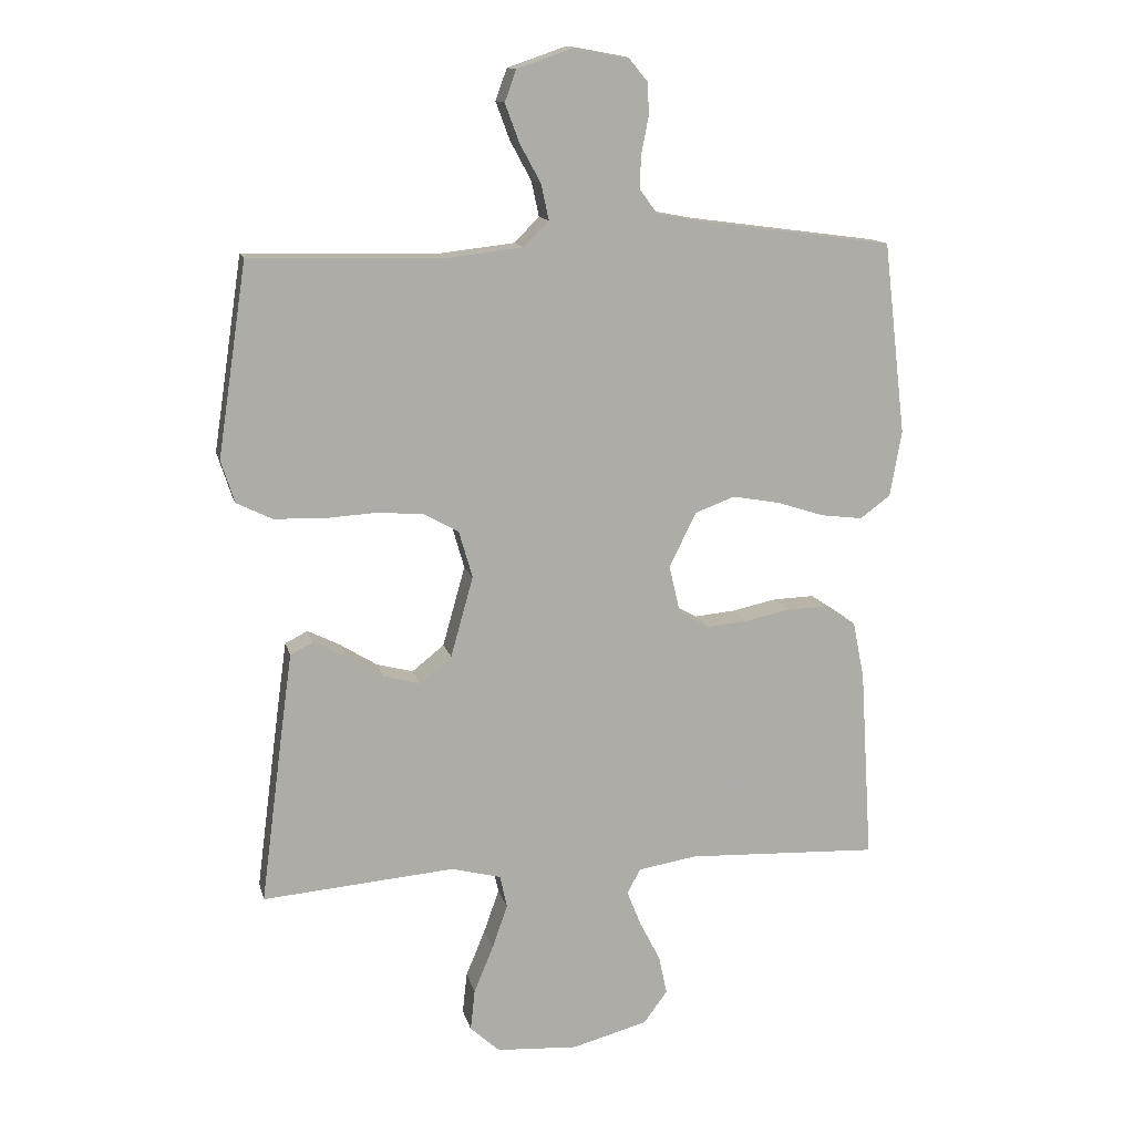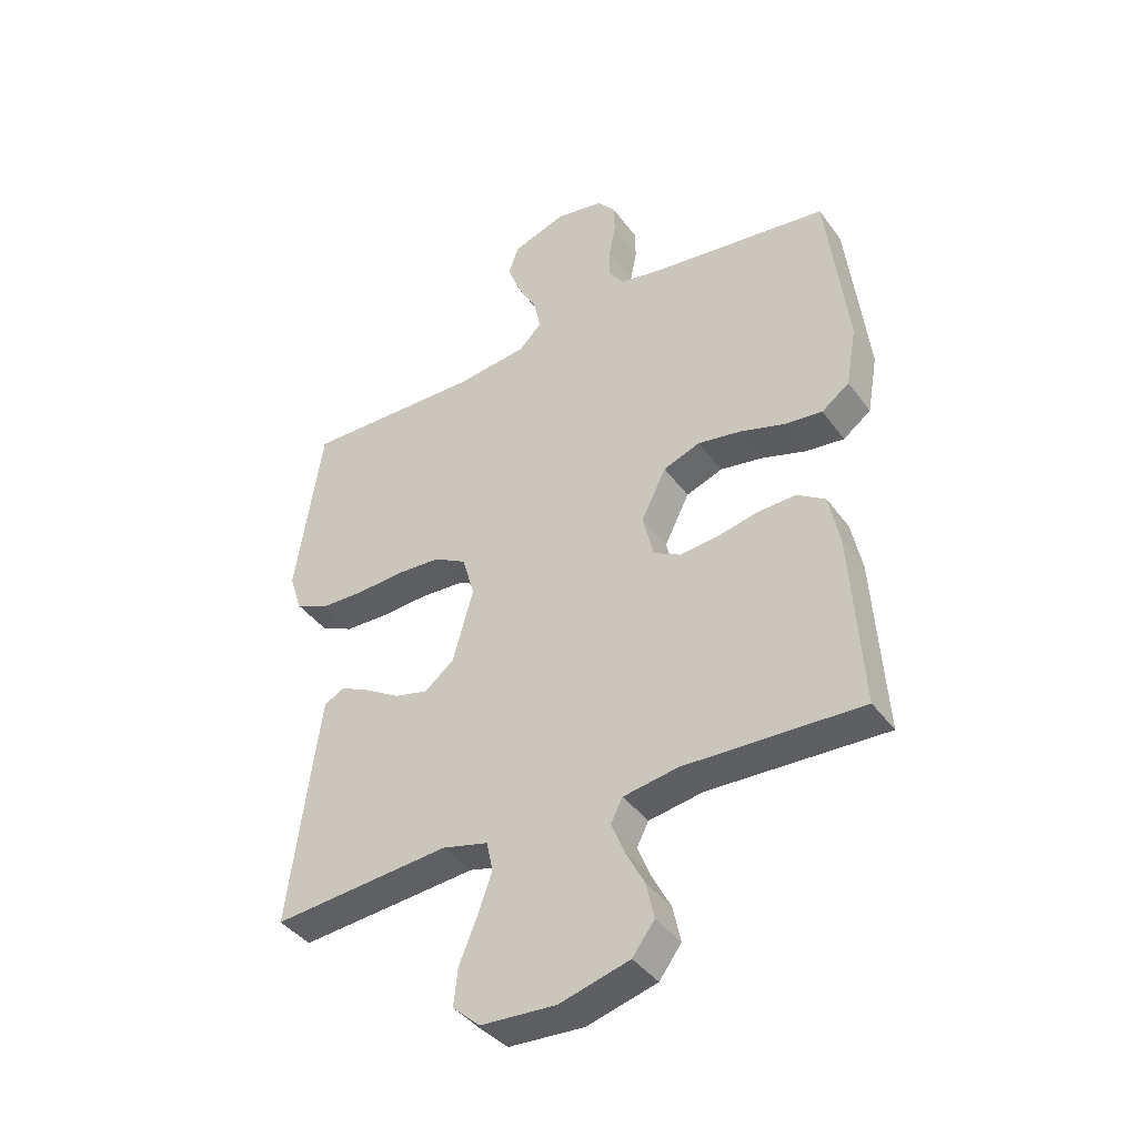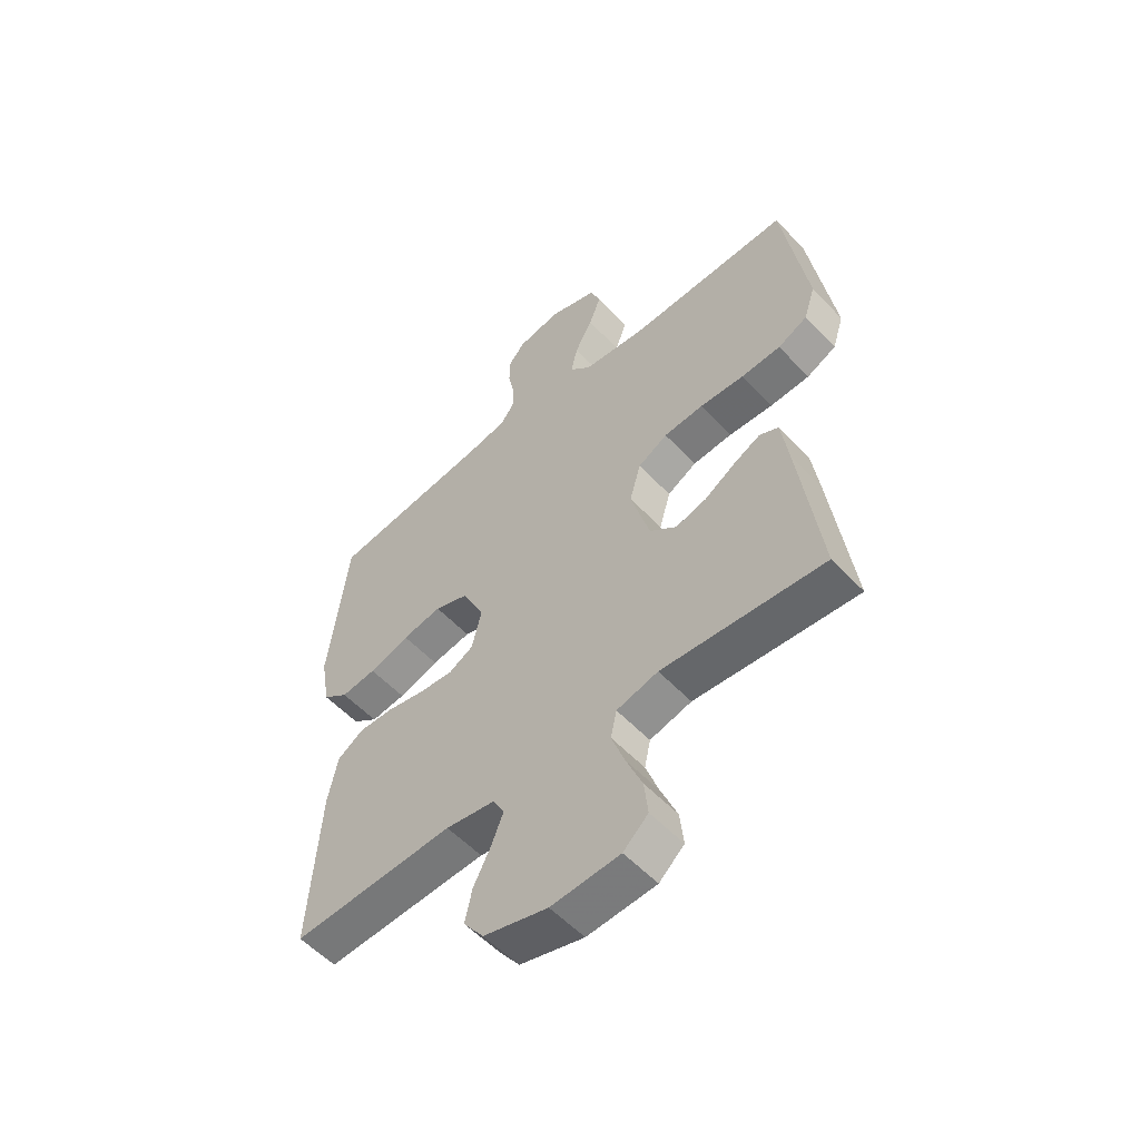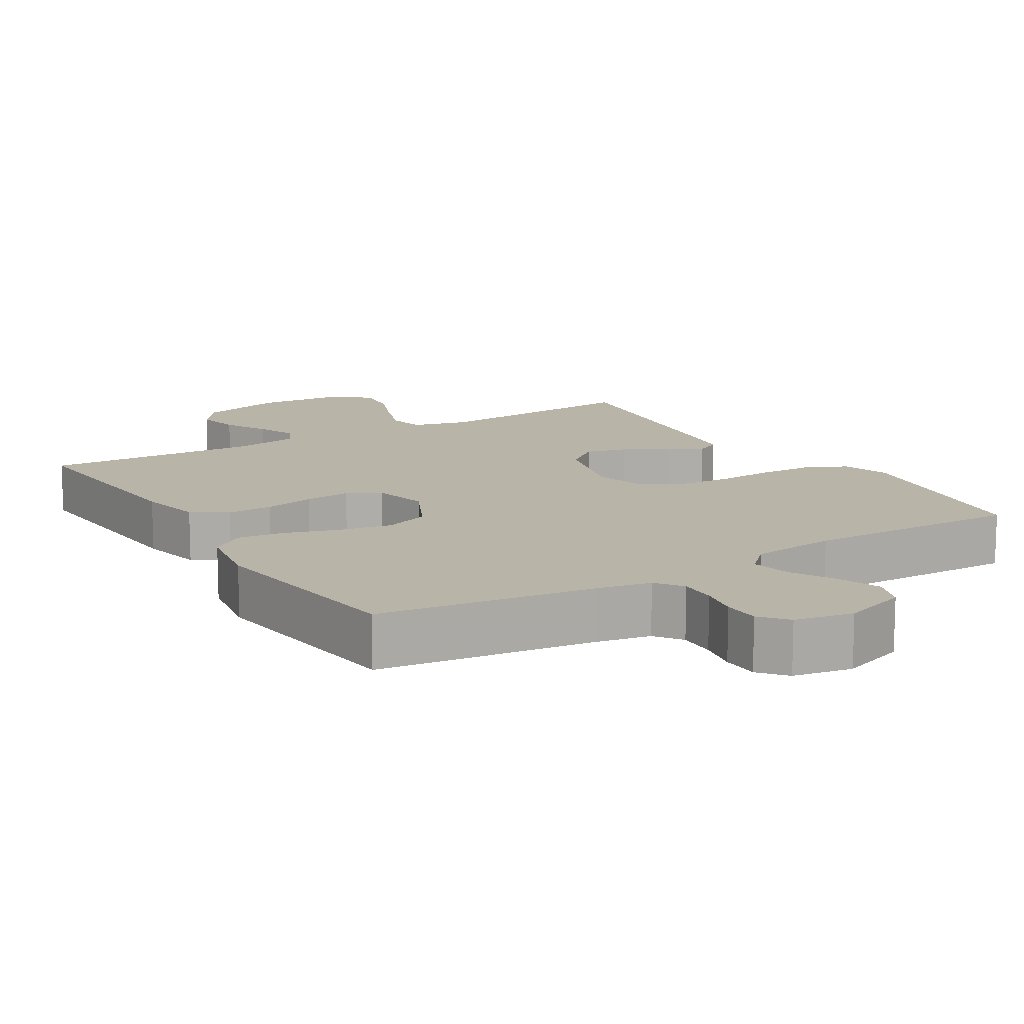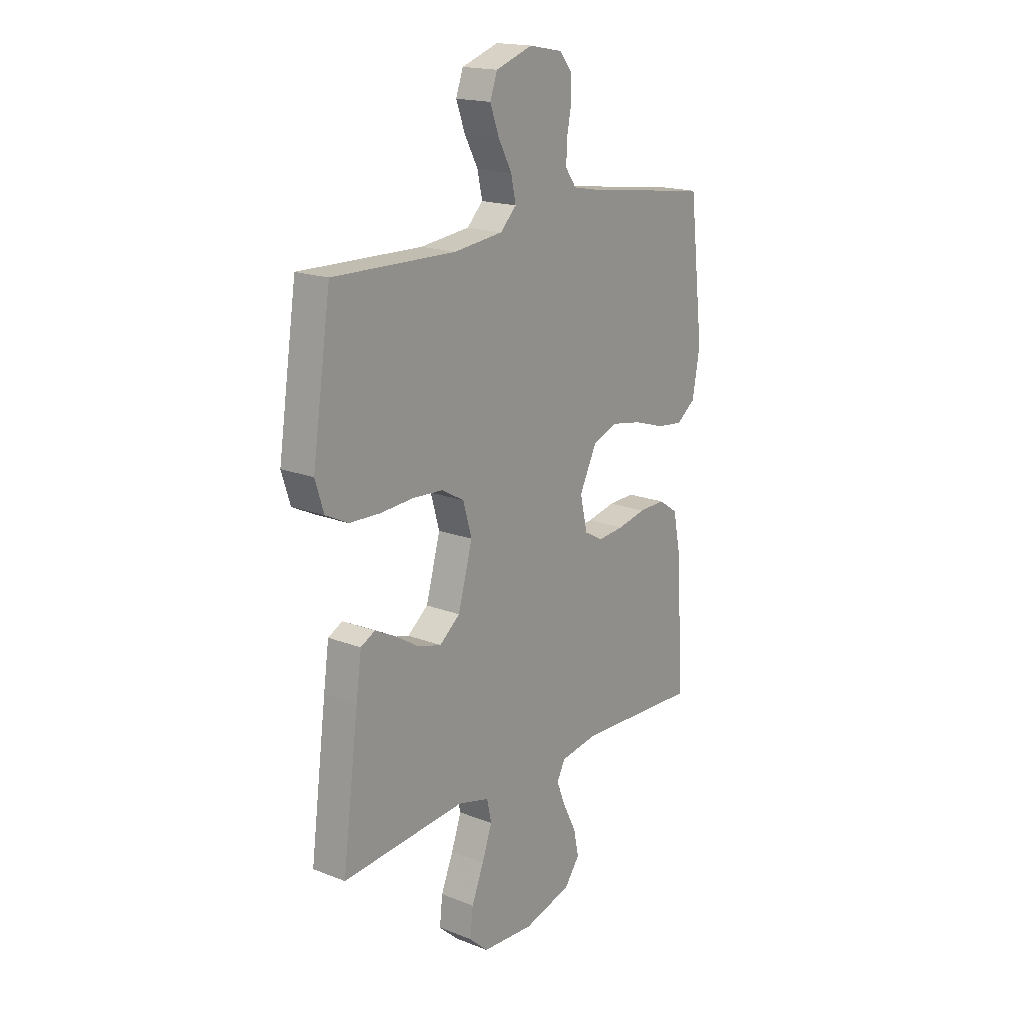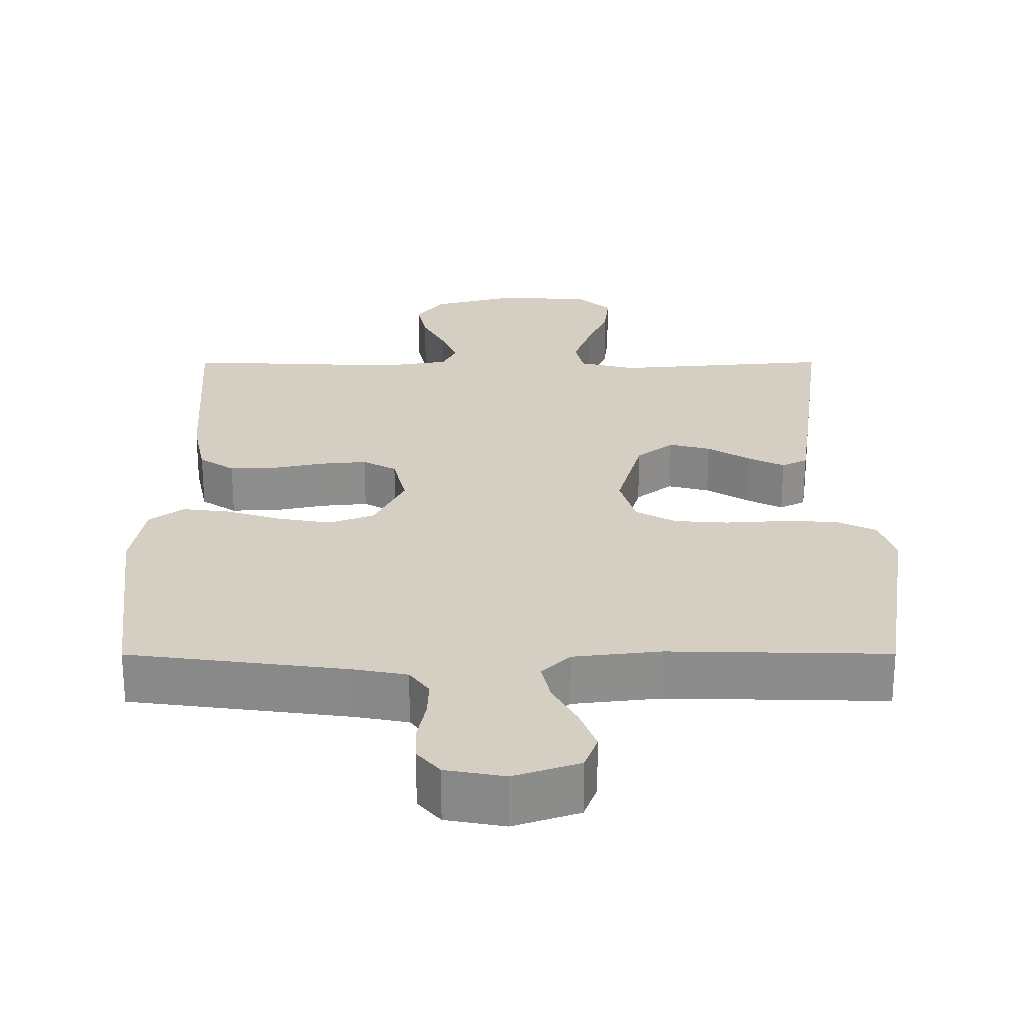
<metadata>
{"format":"obj","ext":"obj","renderer":"f3d","projection":"perspective","resolution":1024,"background":"white","views":[{"elev":13.2,"azim":167.0,"up":"+Z"},{"elev":-40.8,"azim":-147.2,"up":"+Z"},{"elev":-55.6,"azim":42.4,"up":"+Z"},{"elev":13.2,"azim":-31.5,"up":"+Y"},{"elev":17.8,"azim":127.4,"up":"+Z"},{"elev":25.5,"azim":-0.1,"up":"+Y"}]}
</metadata>
<code>
v -0.5 0.07 -0.5
v -0.481 0.07 -0.2
v -0.463 0.07 -0.111
v -0.415 0.07 -0.079
v -0.351 0.07 -0.081
v -0.281 0.07 -0.096
v -0.217 0.07 -0.102
v -0.171 0.07 -0.077
v -0.153 0.07 0
v -0.195 0.07 0.085
v -0.257 0.07 0.108
v -0.33 0.07 0.095
v -0.405 0.07 0.071
v -0.47 0.07 0.063
v -0.517 0.07 0.098
v -0.535 0.07 0.2
v -0.5 0.07 0.5
v -0.2 0.07 0.54
v -0.127 0.07 0.554
v -0.1 0.07 0.591
v -0.102 0.07 0.643
v -0.113 0.07 0.698
v -0.112 0.07 0.749
v -0.081 0.07 0.786
v 0 0.07 0.801
v 0.09 0.07 0.77
v 0.108 0.07 0.721
v 0.086 0.07 0.662
v 0.053 0.07 0.601
v 0.041 0.07 0.546
v 0.08 0.07 0.507
v 0.2 0.07 0.493
v 0.5 0.07 0.5
v 0.545 0.07 0.2
v 0.524 0.07 0.134
v 0.469 0.07 0.107
v 0.395 0.07 0.104
v 0.313 0.07 0.109
v 0.239 0.07 0.104
v 0.184 0.07 0.073
v 0.163 0.07 0
v 0.198 0.07 -0.125
v 0.248 0.07 -0.165
v 0.305 0.07 -0.15
v 0.363 0.07 -0.114
v 0.413 0.07 -0.089
v 0.448 0.07 -0.107
v 0.461 0.07 -0.2
v 0.5 0.07 -0.5
v 0.2 0.07 -0.475
v 0.123 0.07 -0.495
v 0.112 0.07 -0.546
v 0.136 0.07 -0.614
v 0.166 0.07 -0.687
v 0.173 0.07 -0.751
v 0.127 0.07 -0.793
v 0 0.07 -0.801
v -0.118 0.07 -0.769
v -0.155 0.07 -0.719
v -0.142 0.07 -0.658
v -0.11 0.07 -0.596
v -0.088 0.07 -0.541
v -0.108 0.07 -0.502
v -0.2 0.07 -0.487
v -0.5 0 -0.5
v -0.481 0 -0.2
v -0.463 0 -0.111
v -0.415 0 -0.079
v -0.351 0 -0.081
v -0.281 0 -0.096
v -0.217 0 -0.102
v -0.171 0 -0.077
v -0.153 0 0
v -0.195 0 0.085
v -0.257 0 0.108
v -0.33 0 0.095
v -0.405 0 0.071
v -0.47 0 0.063
v -0.517 0 0.098
v -0.535 0 0.2
v -0.5 0 0.5
v -0.2 0 0.54
v -0.127 0 0.554
v -0.1 0 0.591
v -0.102 0 0.643
v -0.113 0 0.698
v -0.112 0 0.749
v -0.081 0 0.786
v 0 0 0.801
v 0.09 0 0.77
v 0.108 0 0.721
v 0.086 0 0.662
v 0.053 0 0.601
v 0.041 0 0.546
v 0.08 0 0.507
v 0.2 0 0.493
v 0.5 0 0.5
v 0.545 0 0.2
v 0.524 0 0.134
v 0.469 0 0.107
v 0.395 0 0.104
v 0.313 0 0.109
v 0.239 0 0.104
v 0.184 0 0.073
v 0.163 0 0
v 0.198 0 -0.125
v 0.248 0 -0.165
v 0.305 0 -0.15
v 0.363 0 -0.114
v 0.413 0 -0.089
v 0.448 0 -0.107
v 0.461 0 -0.2
v 0.5 0 -0.5
v 0.2 0 -0.475
v 0.123 0 -0.495
v 0.112 0 -0.546
v 0.136 0 -0.614
v 0.166 0 -0.687
v 0.173 0 -0.751
v 0.127 0 -0.793
v 0 0 -0.801
v -0.118 0 -0.769
v -0.155 0 -0.719
v -0.142 0 -0.658
v -0.11 0 -0.596
v -0.088 0 -0.541
v -0.108 0 -0.502
v -0.2 0 -0.487
f 59 60 61
f 58 59 61
f 57 58 61
f 56 57 61
f 55 56 61
f 54 55 61
f 53 54 61
f 52 53 61 62
f 51 52 62 63
f 48 49 50
f 47 48 50
f 46 47 50
f 45 46 50
f 44 45 50
f 51 63 64
f 50 51 64
f 44 50 64
f 43 44 64
f 36 37 38
f 35 36 38
f 34 35 38
f 33 34 38
f 32 33 38
f 31 32 38 39
f 30 31 39 40
f 27 28 29
f 26 27 29
f 25 26 29
f 24 25 29
f 23 24 29
f 22 23 29
f 21 22 29
f 20 21 29 30
f 30 40 41
f 20 30 41
f 19 20 41
f 16 17 18
f 15 16 18
f 14 15 18
f 13 14 18
f 12 13 18
f 11 12 18 19
f 4 5 6
f 3 4 6
f 2 3 6
f 1 2 6
f 64 1 6
f 64 6 7
f 64 7 8
f 43 64 8
f 42 43 8
f 41 42 8 9
f 10 11 19 41
f 9 10 41
f 125 124 123
f 125 123 122
f 125 122 121
f 125 121 120
f 125 120 119
f 125 119 118
f 125 118 117
f 126 125 117 116
f 127 126 116 115
f 114 113 112
f 114 112 111
f 114 111 110
f 114 110 109
f 114 109 108
f 128 127 115
f 128 115 114
f 128 114 108
f 128 108 107
f 102 101 100
f 102 100 99
f 102 99 98
f 102 98 97
f 102 97 96
f 103 102 96 95
f 104 103 95 94
f 93 92 91
f 93 91 90
f 93 90 89
f 93 89 88
f 93 88 87
f 93 87 86
f 93 86 85
f 94 93 85 84
f 105 104 94
f 105 94 84
f 105 84 83
f 82 81 80
f 82 80 79
f 82 79 78
f 82 78 77
f 82 77 76
f 83 82 76 75
f 70 69 68
f 70 68 67
f 70 67 66
f 70 66 65
f 70 65 128
f 71 70 128
f 72 71 128
f 72 128 107
f 72 107 106
f 73 72 106 105
f 105 83 75 74
f 105 74 73
f 1 65 66 2
f 2 66 67 3
f 3 67 68 4
f 4 68 69 5
f 5 69 70 6
f 6 70 71 7
f 7 71 72 8
f 8 72 73 9
f 9 73 74 10
f 10 74 75 11
f 11 75 76 12
f 12 76 77 13
f 13 77 78 14
f 14 78 79 15
f 15 79 80 16
f 16 80 81 17
f 17 81 82 18
f 18 82 83 19
f 19 83 84 20
f 20 84 85 21
f 21 85 86 22
f 22 86 87 23
f 23 87 88 24
f 24 88 89 25
f 25 89 90 26
f 26 90 91 27
f 27 91 92 28
f 28 92 93 29
f 29 93 94 30
f 30 94 95 31
f 31 95 96 32
f 32 96 97 33
f 33 97 98 34
f 34 98 99 35
f 35 99 100 36
f 36 100 101 37
f 37 101 102 38
f 38 102 103 39
f 39 103 104 40
f 40 104 105 41
f 41 105 106 42
f 42 106 107 43
f 43 107 108 44
f 44 108 109 45
f 45 109 110 46
f 46 110 111 47
f 47 111 112 48
f 48 112 113 49
f 49 113 114 50
f 50 114 115 51
f 51 115 116 52
f 52 116 117 53
f 53 117 118 54
f 54 118 119 55
f 55 119 120 56
f 56 120 121 57
f 57 121 122 58
f 58 122 123 59
f 59 123 124 60
f 60 124 125 61
f 61 125 126 62
f 62 126 127 63
f 63 127 128 64
f 64 128 65 1

</code>
